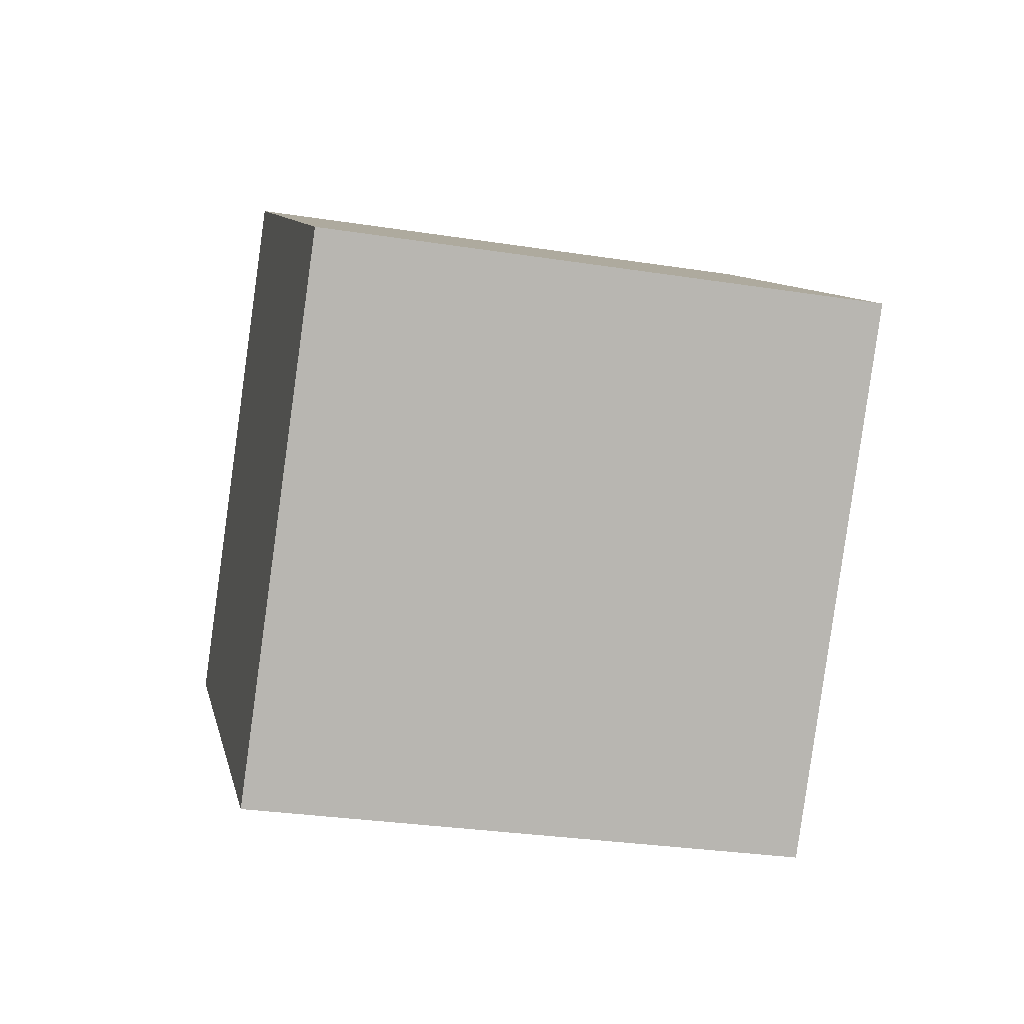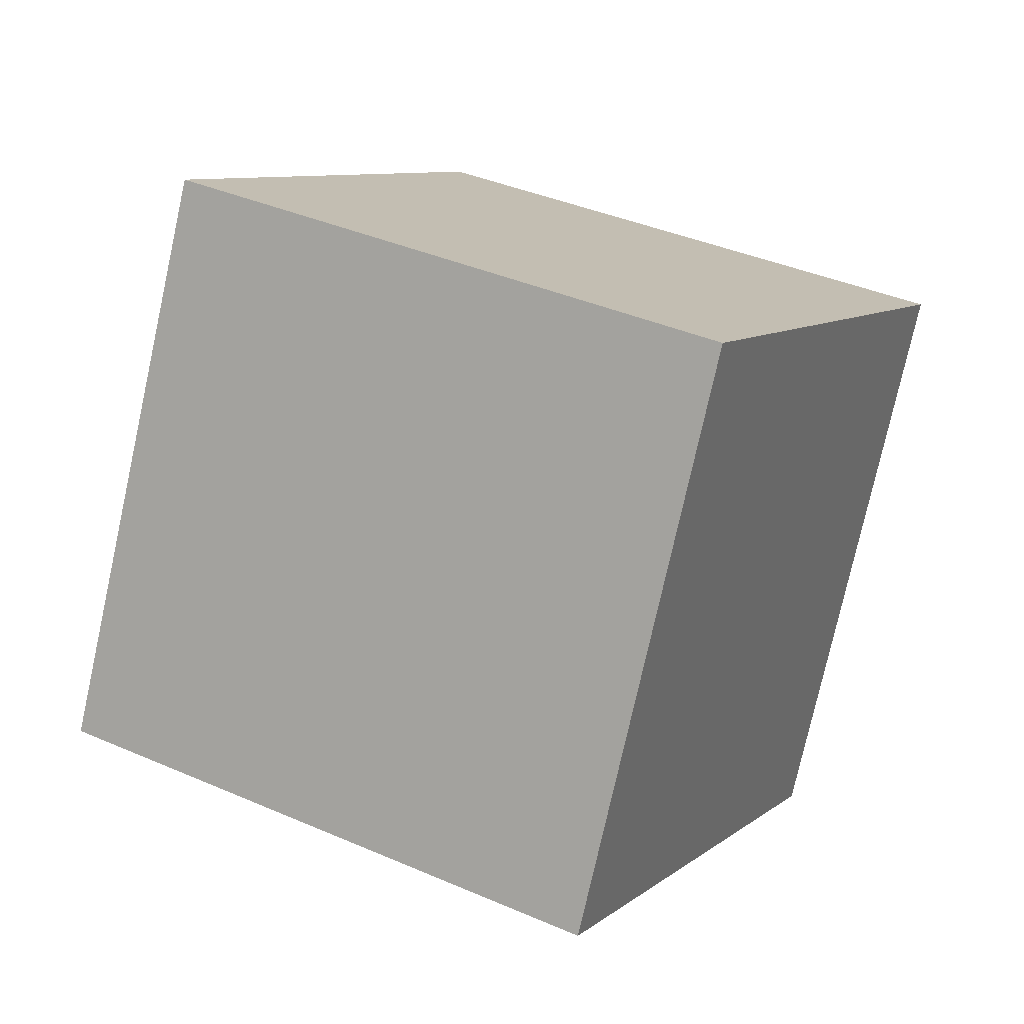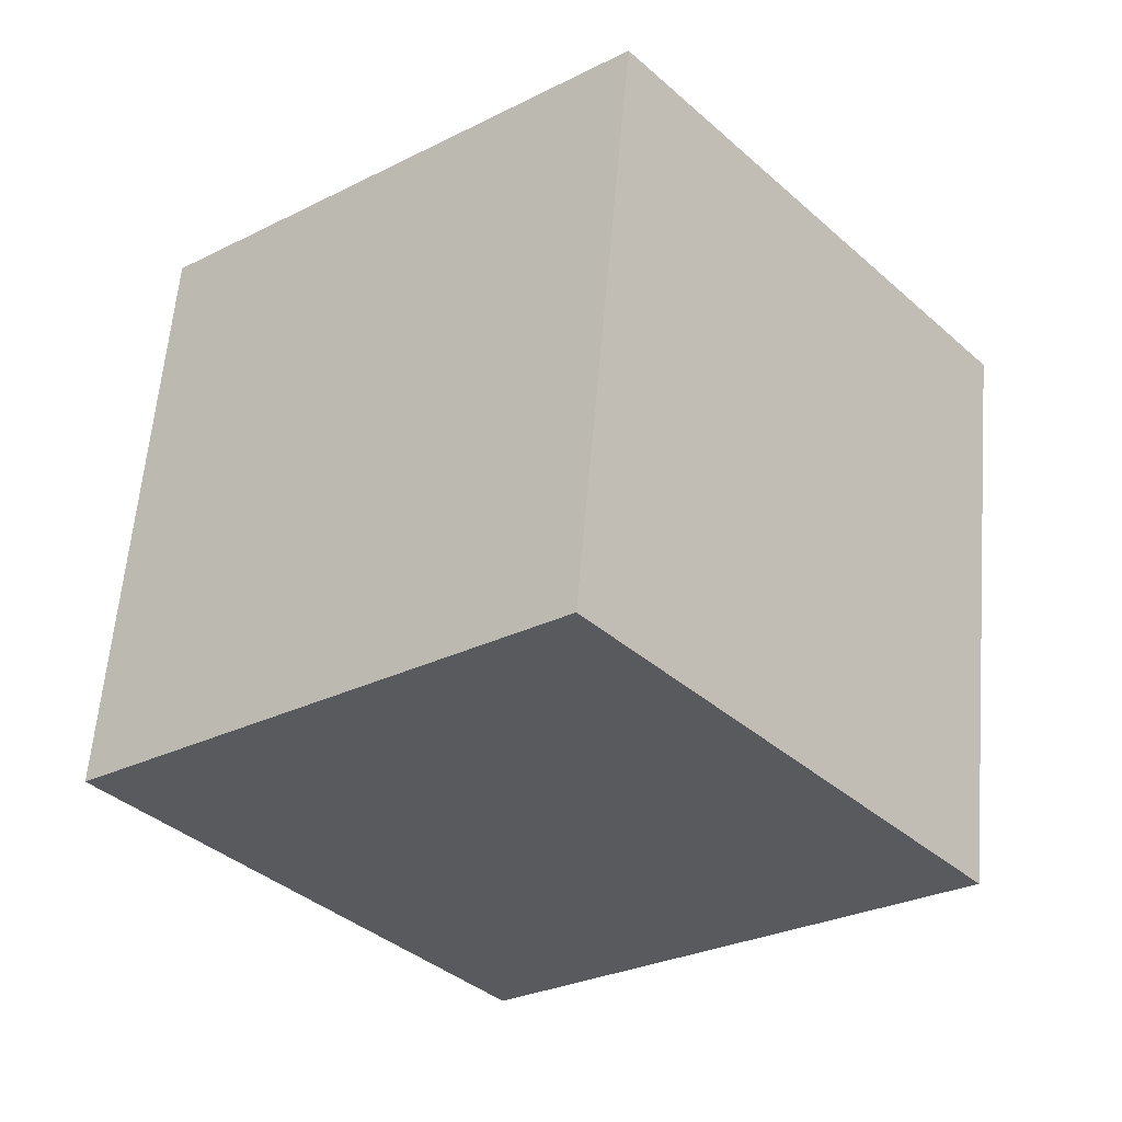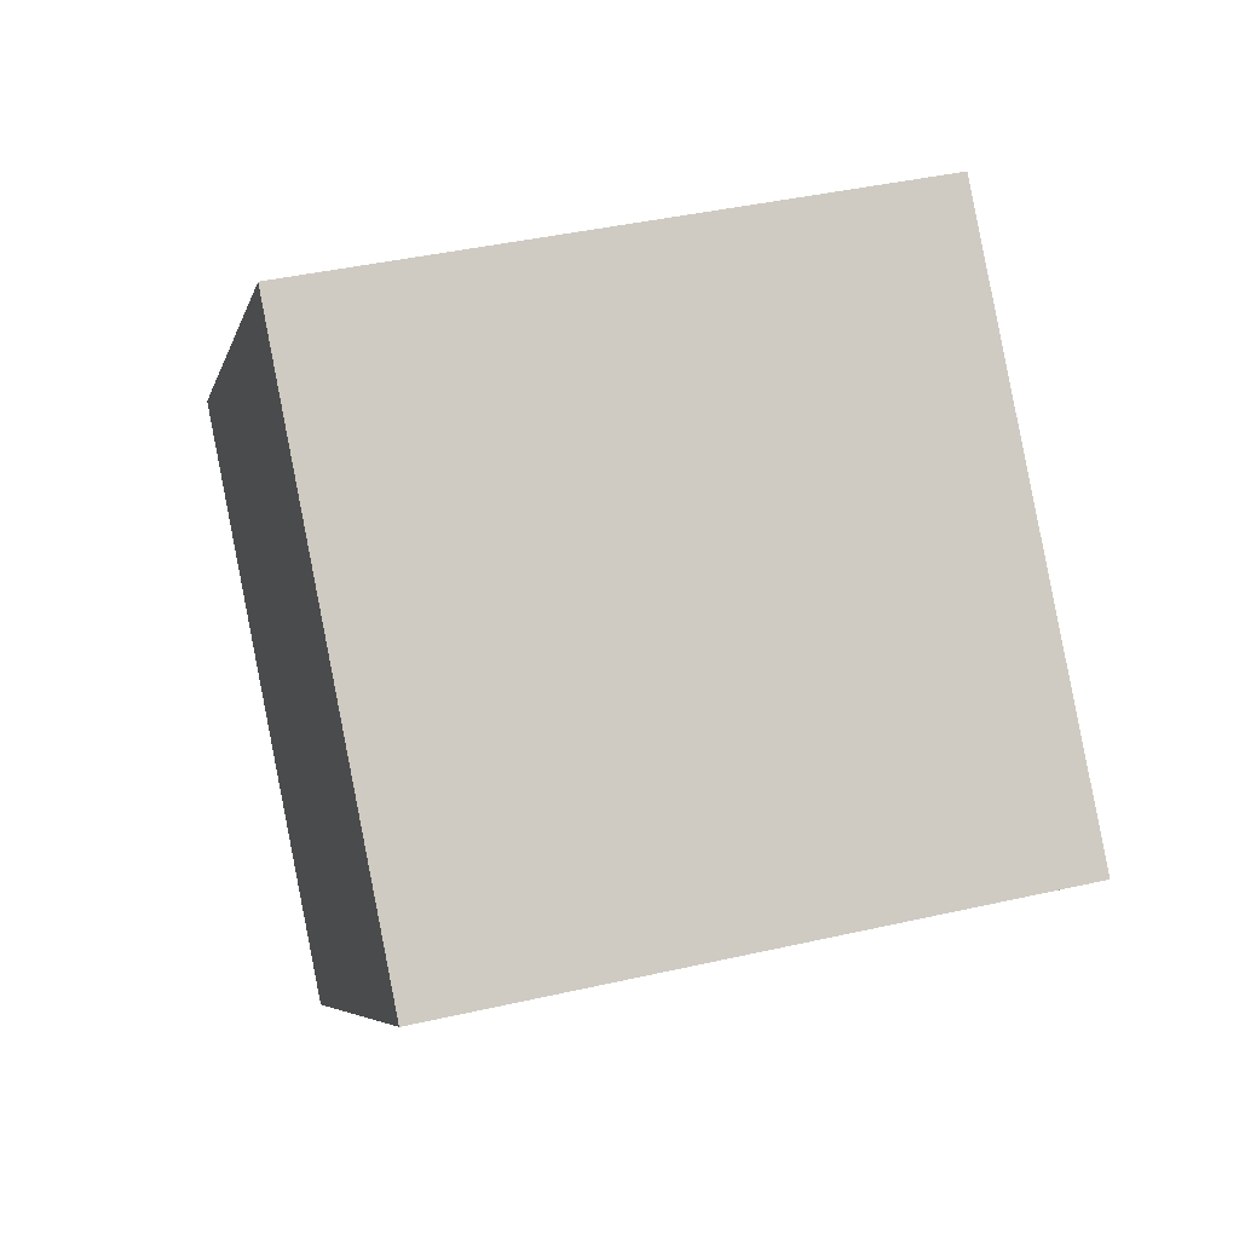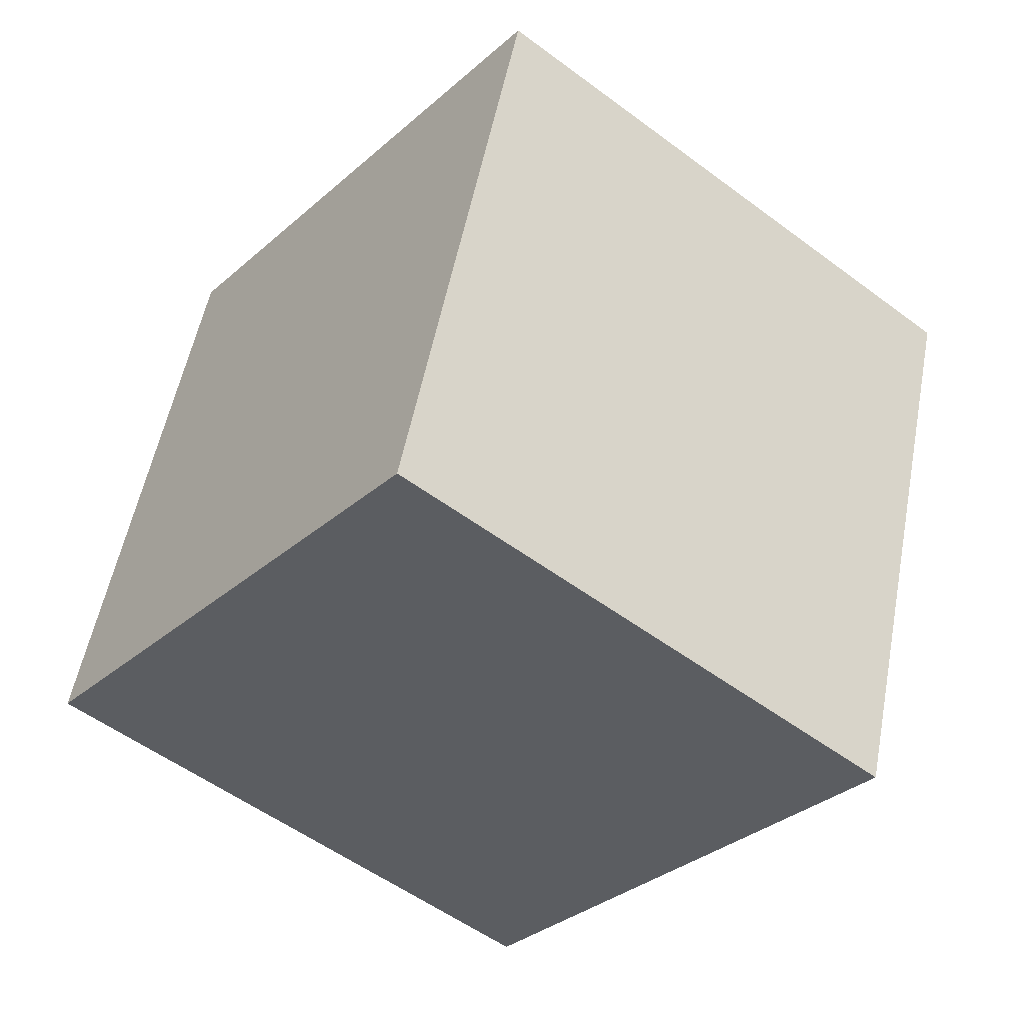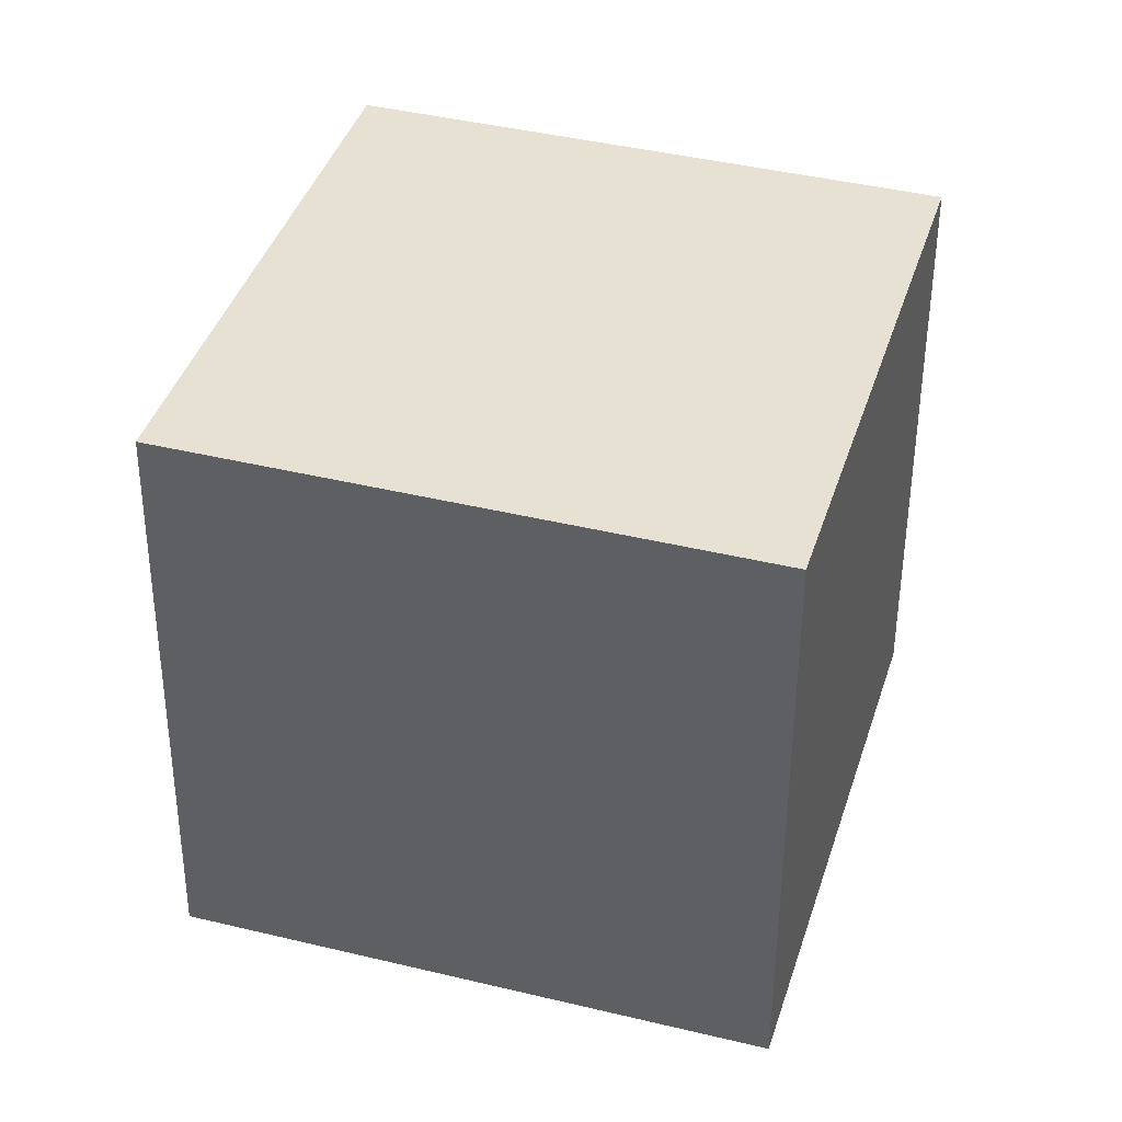
<metadata>
{"format":"obj","ext":"obj","renderer":"f3d","projection":"perspective","resolution":1024,"background":"white","views":[{"elev":39.6,"azim":82.3,"up":"+Z"},{"elev":12.6,"azim":85.7,"up":"+Y"},{"elev":-19.3,"azim":9.4,"up":"+Y"},{"elev":-9.2,"azim":-131.9,"up":"+Y"},{"elev":-45.0,"azim":110.0,"up":"+Y"},{"elev":27.0,"azim":165.6,"up":"+Y"}]}
</metadata>
<code>
v 1.07 -7.492 -10.66
v -4.03 -5.422 -2.315
v 1.563 2.268 -12.78
v -3.537 4.339 -4.434
v 9.657 -6.823 -5.584
v 4.557 -4.753 2.765
v 10.15 2.938 -7.703
v 5.05 5.008 0.6455
f 2 4 1
f 5 2 1
f 1 4 3
f 3 5 1
f 2 8 4
f 6 2 5
f 6 8 2
f 4 8 3
f 7 5 3
f 3 8 7
f 7 6 5
f 8 6 7

</code>
